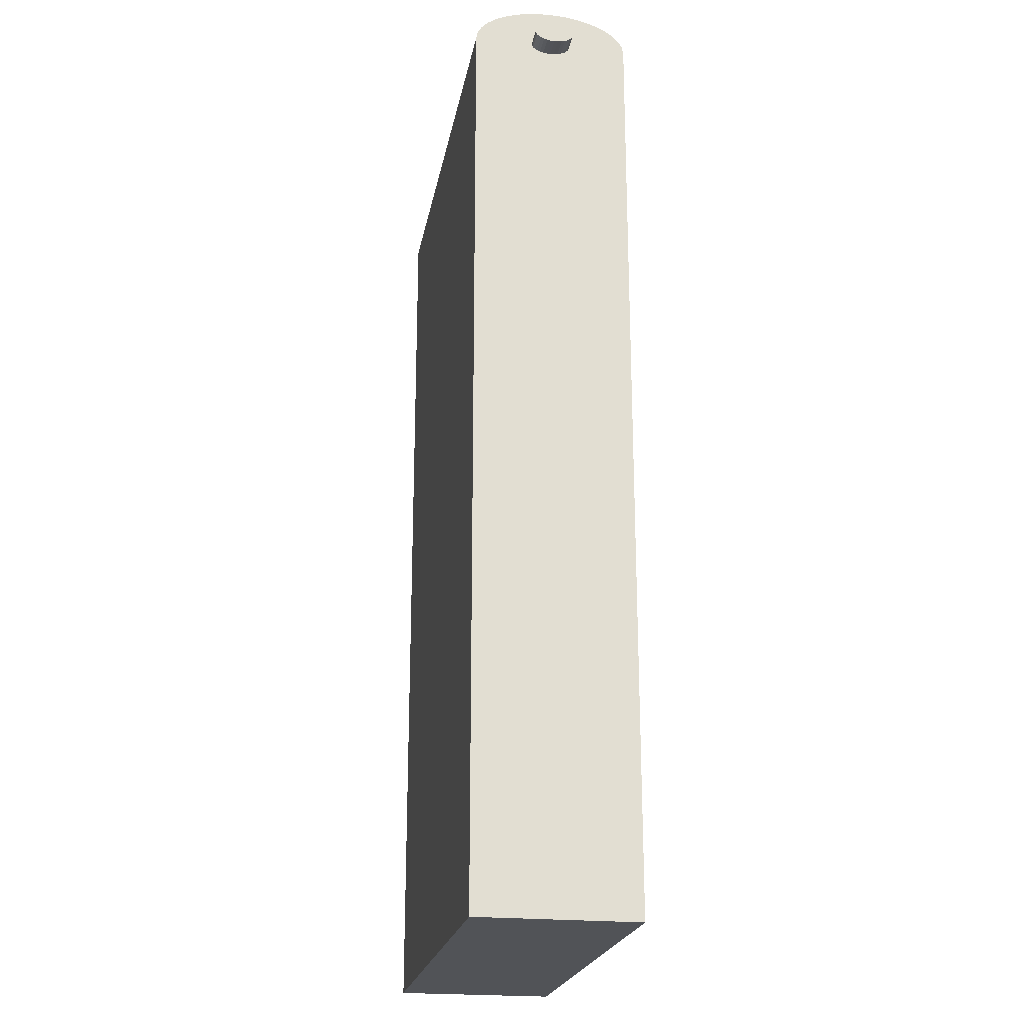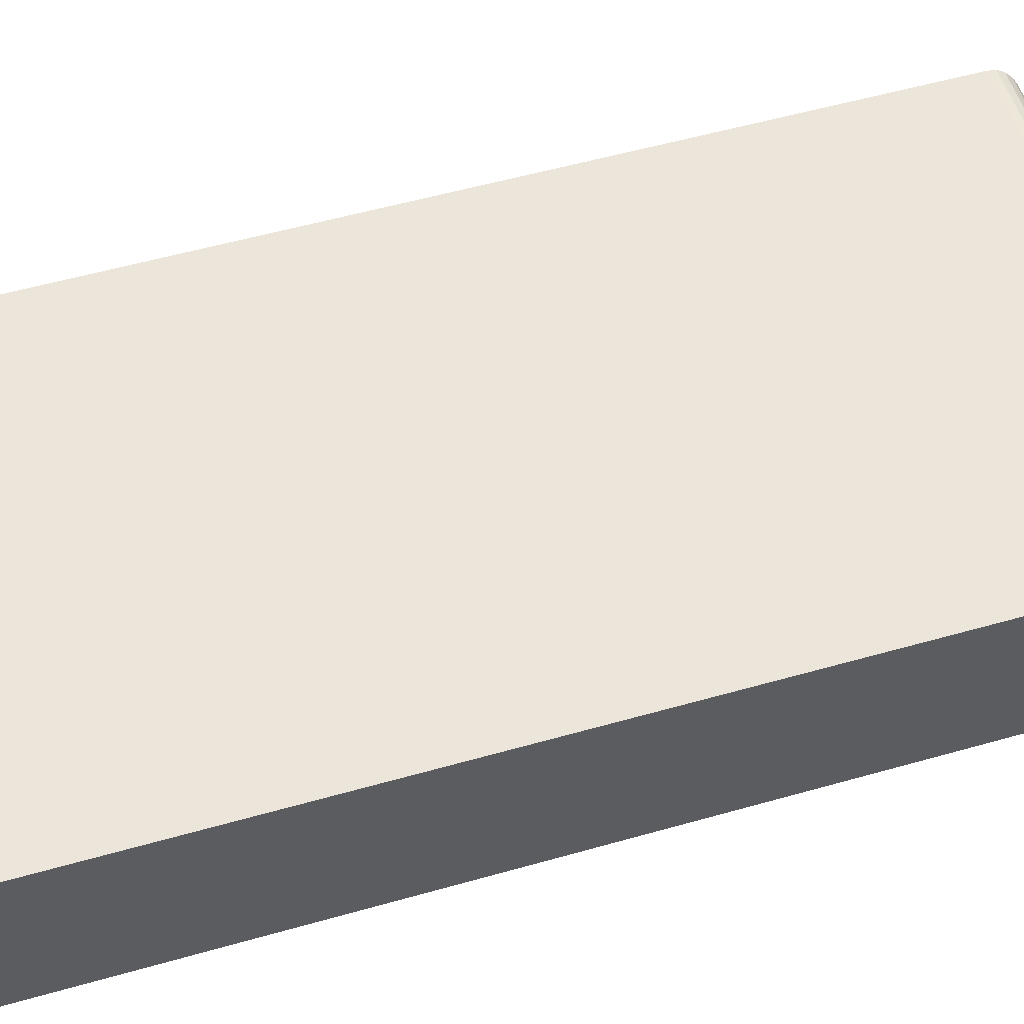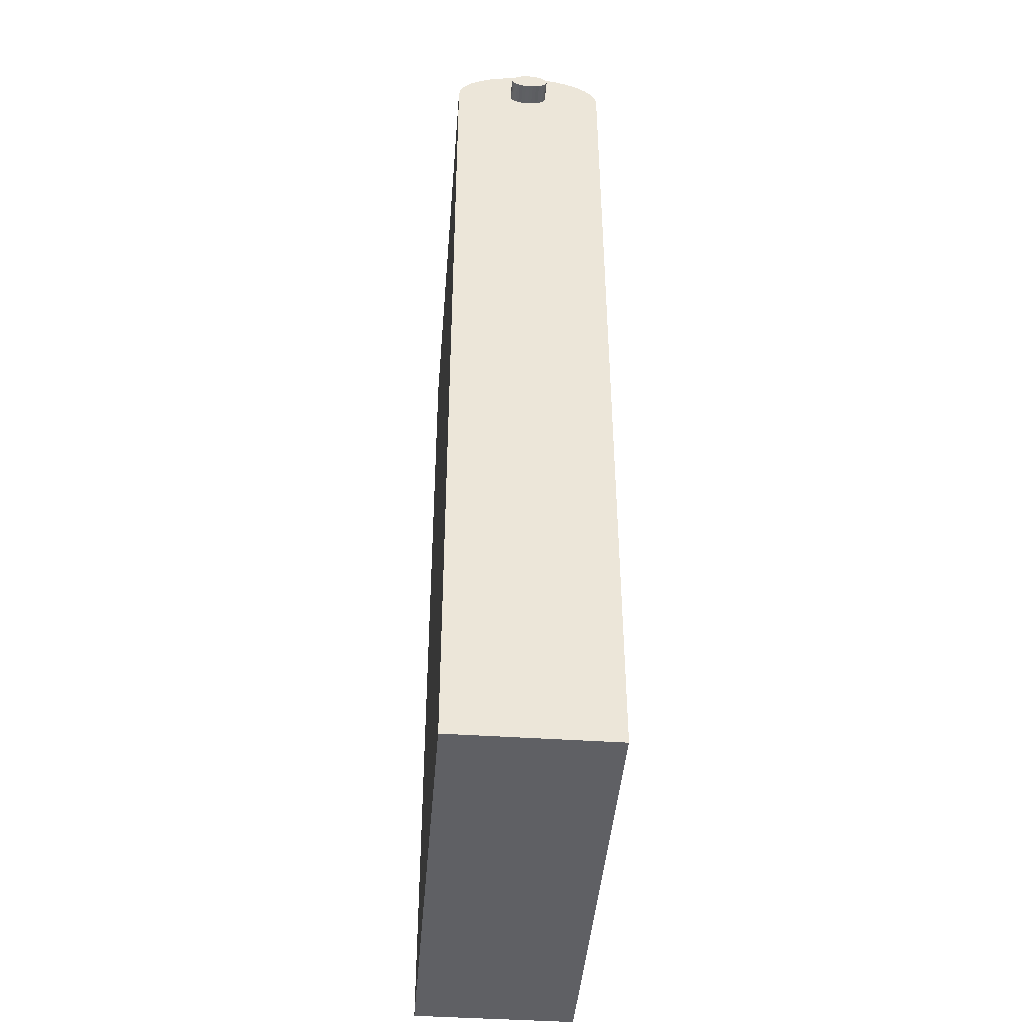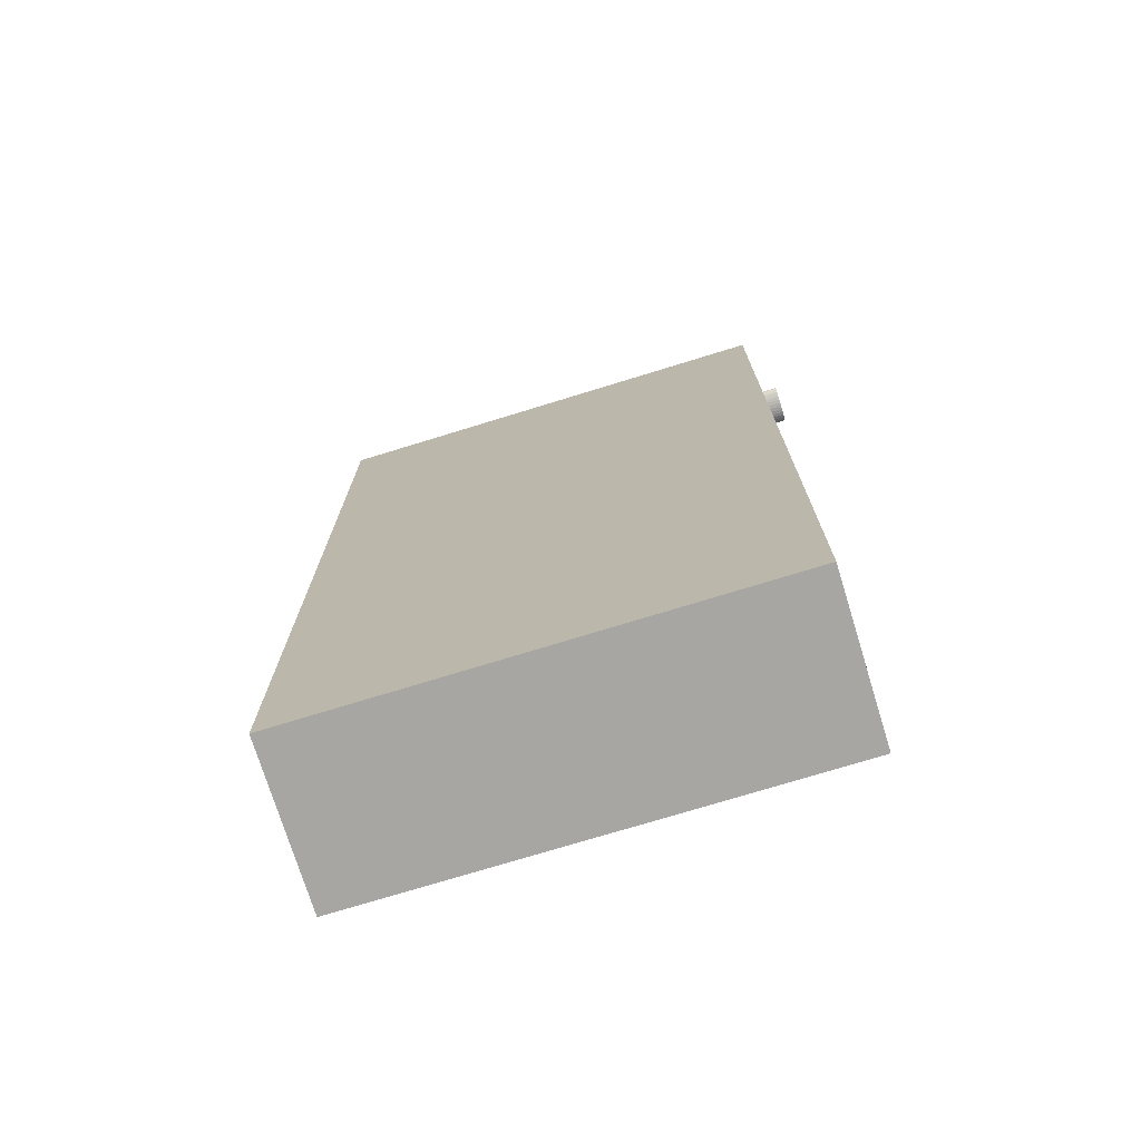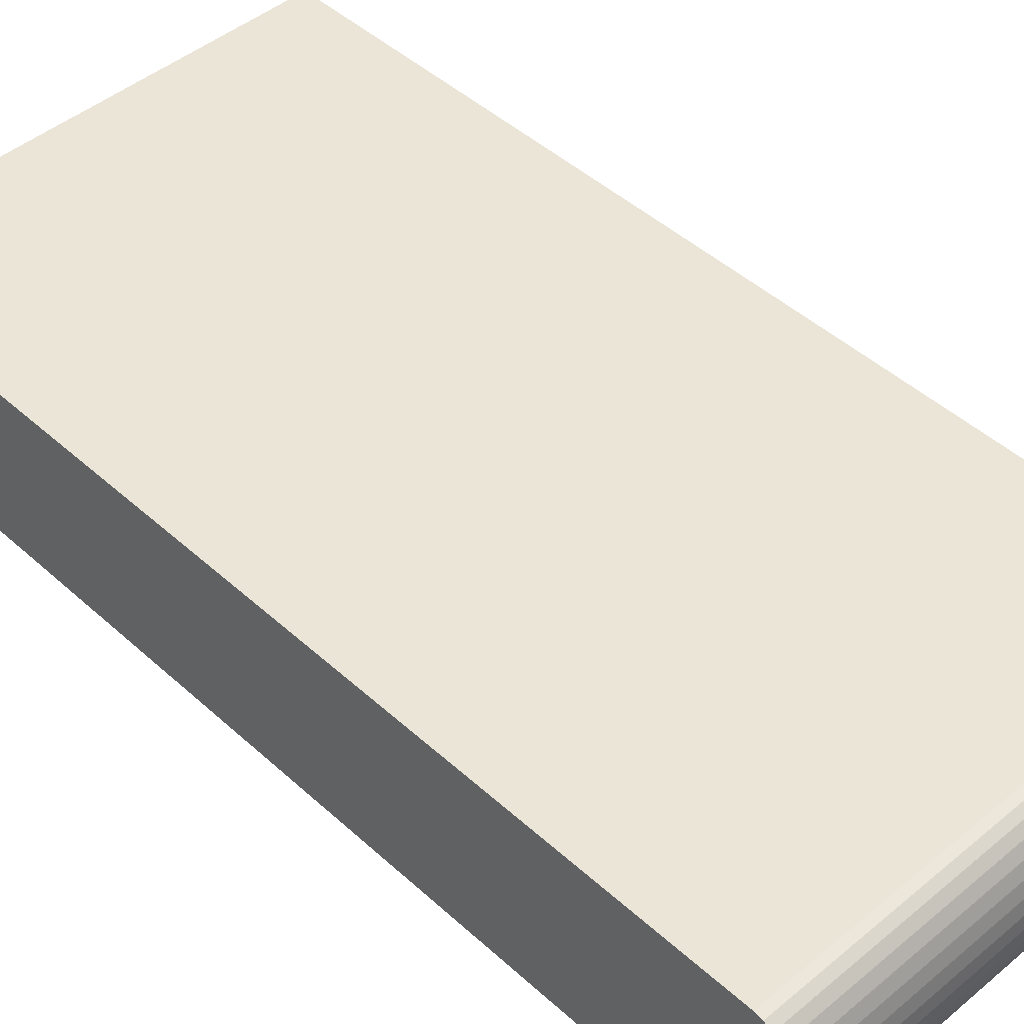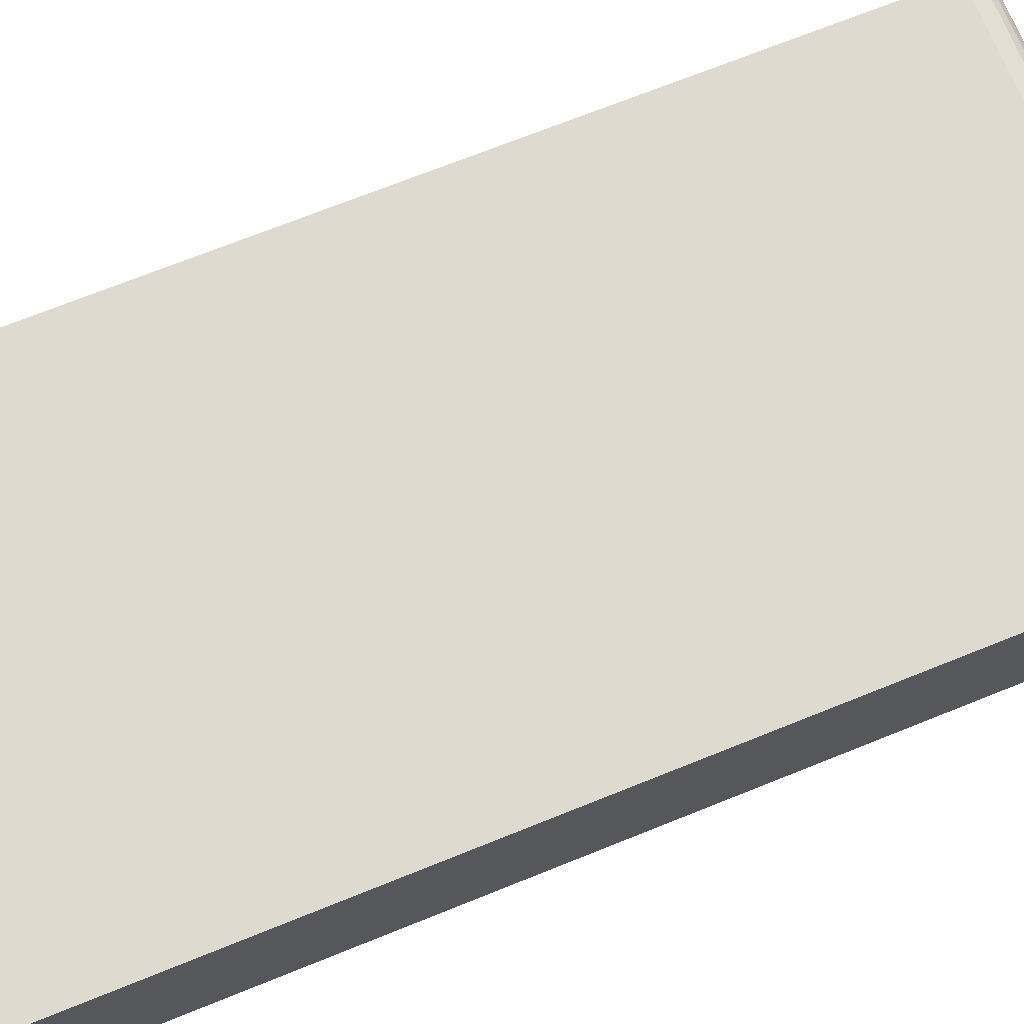
<metadata>
{"format":"obj","ext":"obj","renderer":"f3d","projection":"perspective","resolution":1024,"background":"white","views":[{"elev":-22.0,"azim":79.9,"up":"+Y"},{"elev":54.6,"azim":73.2,"up":"+Z"},{"elev":-43.8,"azim":85.5,"up":"+Y"},{"elev":-74.1,"azim":17.1,"up":"+Y"},{"elev":45.6,"azim":136.2,"up":"+Z"},{"elev":71.0,"azim":68.1,"up":"+Z"}]}
</metadata>
<code>
o body_r_proximal_pinvspring_collision_Cube.002
v -0.016 0.022 0.0055
v -0.016 0.08582 0.0055
v -0.016 0.022 -0.0055
v -0.016 0.08582 -0.0055
v 0.016 0.022 0.0055
v 0.016 0.08582 0.0055
v 0.016 0.022 -0.0055
v 0.016 0.08582 -0.0055
v -0.016 0.08582 -0.0055
v 0.016 0.08582 -0.0055
v -0.016 0.08582 0.0055
v 0.016 0.08582 -0.0055
v -0.016 0.08636 0.005394
v 0.016 0.08636 0.005394
v -0.016 0.08688 0.005081
v 0.016 0.08688 0.005081
v -0.016 0.08735 0.004573
v 0.016 0.08735 0.004573
v -0.016 0.08777 0.003889
v 0.016 0.08777 0.003889
v -0.016 0.08811 0.003056
v 0.016 0.08811 0.003056
v -0.016 0.08837 0.002105
v 0.016 0.08837 0.002105
v -0.016 0.08852 0.001073
v 0.016 0.08852 0.001073
v -0.016 0.08858 -0
v 0.016 0.08858 -0
v -0.016 0.08852 -0.001073
v 0.016 0.08852 -0.001073
v -0.016 0.08837 -0.002105
v 0.016 0.08837 -0.002105
v -0.016 0.08811 -0.003056
v 0.016 0.08811 -0.003056
v -0.016 0.08777 -0.003889
v 0.016 0.08777 -0.003889
v -0.016 0.08735 -0.004573
v 0.016 0.08735 -0.004573
v -0.016 0.08688 -0.005081
v 0.016 0.08688 -0.005081
v -0.016 0.08636 -0.005394
v 0.016 0.08636 -0.005394
v 0.016 0.08582 0.0055
v -0.0176 0.08582 -0.001375
v 0.0176 0.08582 -0.001375
v -0.0176 0.08569 -0.001349
v 0.0176 0.08569 -0.001349
v -0.0176 0.08556 -0.00127
v 0.0176 0.08556 -0.00127
v -0.0176 0.08544 -0.001143
v 0.0176 0.08544 -0.001143
v -0.0176 0.08534 -0.000972
v 0.0176 0.08534 -0.000972
v -0.0176 0.08525 -0.000764
v 0.0176 0.08525 -0.000764
v -0.0176 0.08519 -0.000526
v 0.0176 0.08519 -0.000526
v -0.0176 0.08515 -0.000268
v 0.0176 0.08515 -0.000268
v -0.0176 0.08514 -0
v 0.0176 0.08514 -0
v -0.0176 0.08515 0.000268
v 0.0176 0.08515 0.000268
v -0.0176 0.08519 0.000526
v 0.0176 0.08519 0.000526
v -0.0176 0.08525 0.000764
v 0.0176 0.08525 0.000764
v -0.0176 0.08534 0.000972
v 0.0176 0.08534 0.000972
v -0.0176 0.08544 0.001143
v 0.0176 0.08544 0.001143
v -0.0176 0.08556 0.00127
v 0.0176 0.08556 0.00127
v -0.0176 0.08569 0.001349
v 0.0176 0.08569 0.001349
v -0.0176 0.08582 0.001375
v 0.0176 0.08582 0.001375
v -0.0176 0.08596 0.001349
v 0.0176 0.08596 0.001349
v -0.0176 0.08609 0.00127
v 0.0176 0.08609 0.00127
v -0.0176 0.08621 0.001143
v 0.0176 0.08621 0.001143
v -0.0176 0.08631 0.000972
v 0.0176 0.08631 0.000972
v -0.0176 0.0864 0.000764
v 0.0176 0.0864 0.000764
v -0.0176 0.08646 0.000526
v 0.0176 0.08646 0.000526
v -0.0176 0.0865 0.000268
v 0.0176 0.0865 0.000268
v -0.0176 0.08651 -0
v 0.0176 0.08651 -0
v -0.0176 0.0865 -0.000268
v 0.0176 0.0865 -0.000268
v -0.0176 0.08646 -0.000526
v 0.0176 0.08646 -0.000526
v -0.0176 0.0864 -0.000764
v 0.0176 0.0864 -0.000764
v -0.0176 0.08631 -0.000972
v 0.0176 0.08631 -0.000972
v -0.0176 0.08621 -0.001143
v 0.0176 0.08621 -0.001143
v -0.0176 0.08609 -0.00127
v 0.0176 0.08609 -0.00127
v -0.0176 0.08596 -0.001349
v 0.0176 0.08596 -0.001349
f 2 3 1
f 4 7 3
f 8 5 7
f 6 1 5
f 7 1 3
f 4 6 8
f 11 14 13
f 18 16 43
f 35 37 9
f 14 15 13
f 16 17 15
f 18 19 17
f 20 21 19
f 22 23 21
f 24 25 23
f 26 27 25
f 28 29 27
f 30 31 29
f 32 33 31
f 34 35 33
f 35 38 37
f 38 39 37
f 40 41 39
f 42 9 41
f 45 46 44
f 47 48 46
f 49 50 48
f 51 52 50
f 53 54 52
f 55 56 54
f 57 58 56
f 59 60 58
f 61 62 60
f 63 64 62
f 65 66 64
f 67 68 66
f 69 70 68
f 71 72 70
f 73 74 72
f 75 76 74
f 77 78 76
f 79 80 78
f 81 82 80
f 83 84 82
f 85 86 84
f 87 88 86
f 89 90 88
f 91 92 90
f 93 94 92
f 95 96 94
f 97 98 96
f 99 100 98
f 101 102 100
f 103 104 102
f 53 51 101
f 105 106 104
f 107 44 106
f 102 104 50
f 2 4 3
f 4 8 7
f 8 6 5
f 6 2 1
f 7 5 1
f 4 2 6
f 11 43 14
f 16 14 43
f 43 12 28
f 12 42 40
f 38 12 40
f 38 36 12
f 36 34 12
f 34 32 12
f 32 30 12
f 30 28 12
f 28 26 43
f 26 24 43
f 24 22 43
f 22 20 43
f 20 18 43
f 41 9 39
f 9 11 27
f 39 9 37
f 11 13 15
f 15 17 11
f 17 19 11
f 19 21 11
f 21 23 11
f 23 25 11
f 25 27 11
f 27 29 9
f 29 31 9
f 31 33 9
f 33 35 9
f 14 16 15
f 16 18 17
f 18 20 19
f 20 22 21
f 22 24 23
f 24 26 25
f 26 28 27
f 28 30 29
f 30 32 31
f 32 34 33
f 34 36 35
f 35 36 38
f 38 40 39
f 40 42 41
f 42 10 9
f 45 47 46
f 47 49 48
f 49 51 50
f 51 53 52
f 53 55 54
f 55 57 56
f 57 59 58
f 59 61 60
f 61 63 62
f 63 65 64
f 65 67 66
f 67 69 68
f 69 71 70
f 71 73 72
f 73 75 74
f 75 77 76
f 77 79 78
f 79 81 80
f 81 83 82
f 83 85 84
f 85 87 86
f 87 89 88
f 89 91 90
f 91 93 92
f 93 95 94
f 95 97 96
f 97 99 98
f 99 101 100
f 101 103 102
f 103 105 104
f 49 47 105
f 47 45 107
f 105 47 107
f 105 103 49
f 103 101 51
f 49 103 51
f 101 99 53
f 99 97 55
f 53 99 55
f 97 95 59
f 95 93 61
f 93 91 63
f 91 89 65
f 89 87 65
f 87 85 67
f 65 87 67
f 85 83 69
f 83 81 71
f 69 83 71
f 81 79 73
f 79 77 75
f 73 79 75
f 73 71 81
f 69 67 85
f 65 63 91
f 63 61 93
f 61 59 95
f 59 57 97
f 57 55 97
f 105 107 106
f 107 45 44
f 106 44 46
f 46 48 106
f 48 50 104
f 106 48 104
f 50 52 100
f 52 54 98
f 54 56 98
f 56 58 96
f 98 56 96
f 58 60 92
f 60 62 90
f 62 64 90
f 64 66 88
f 90 64 88
f 66 68 84
f 68 70 82
f 70 72 82
f 72 74 80
f 82 72 80
f 74 76 78
f 78 80 74
f 82 84 68
f 84 86 66
f 86 88 66
f 90 92 60
f 92 94 58
f 94 96 58
f 98 100 52
f 100 102 50
l 10 12

</code>
